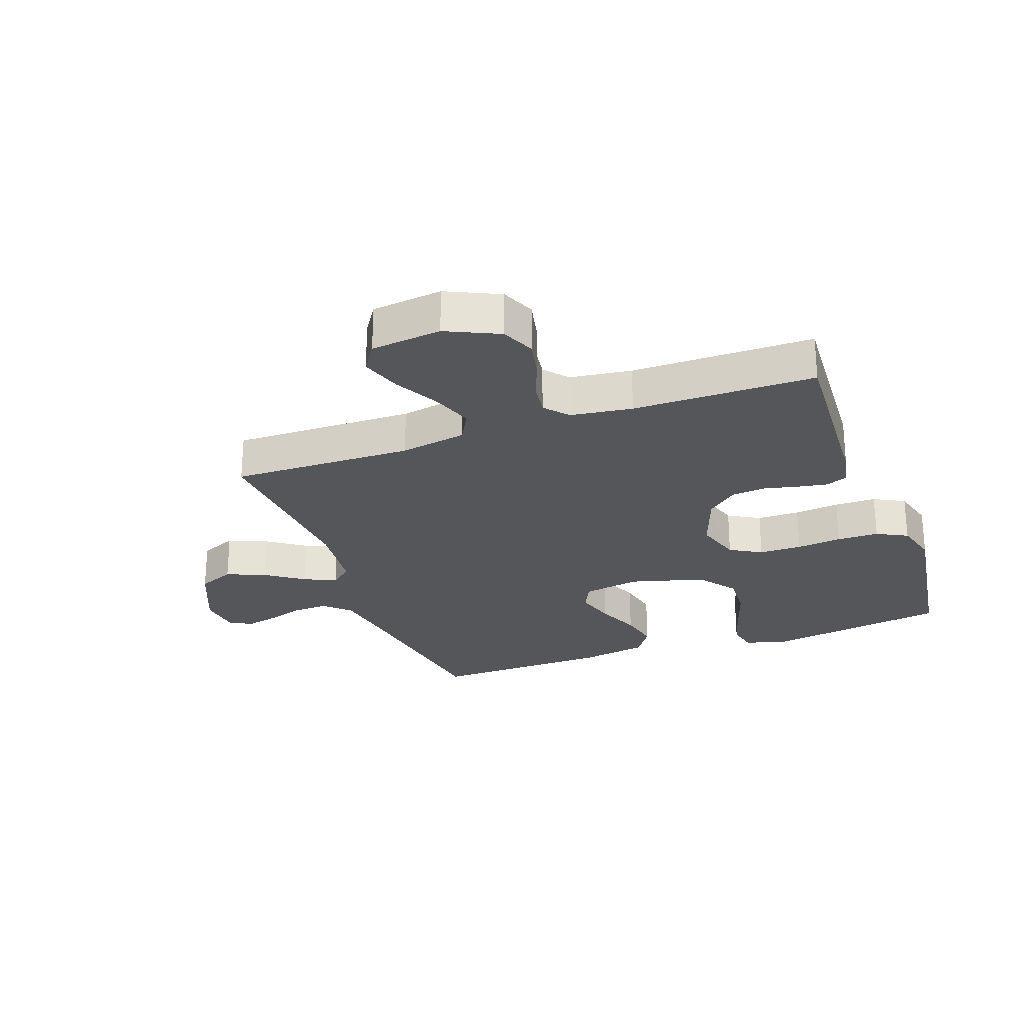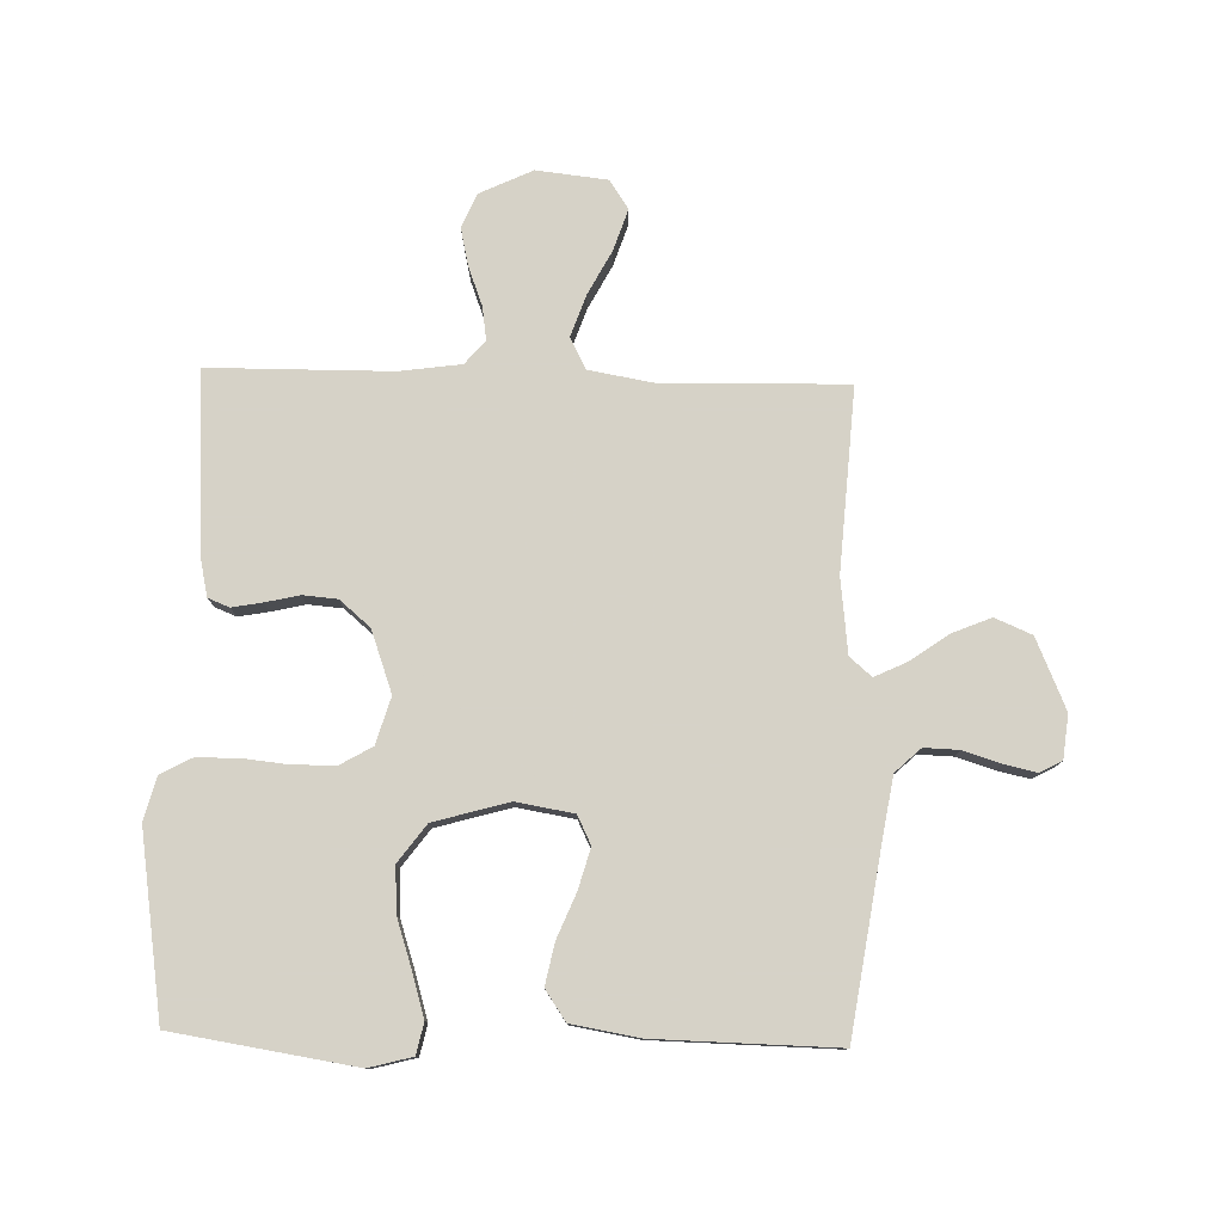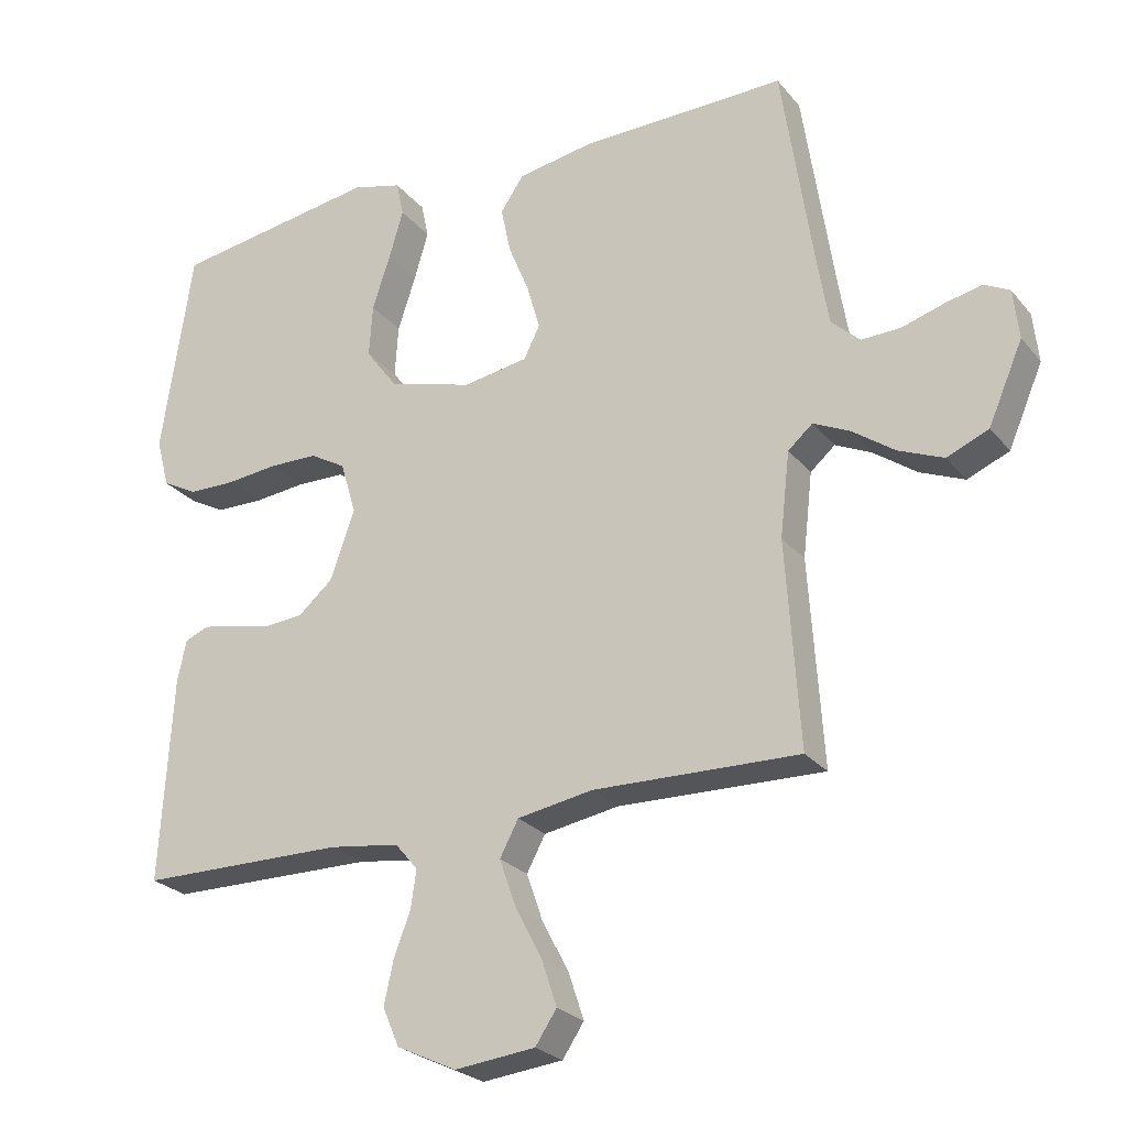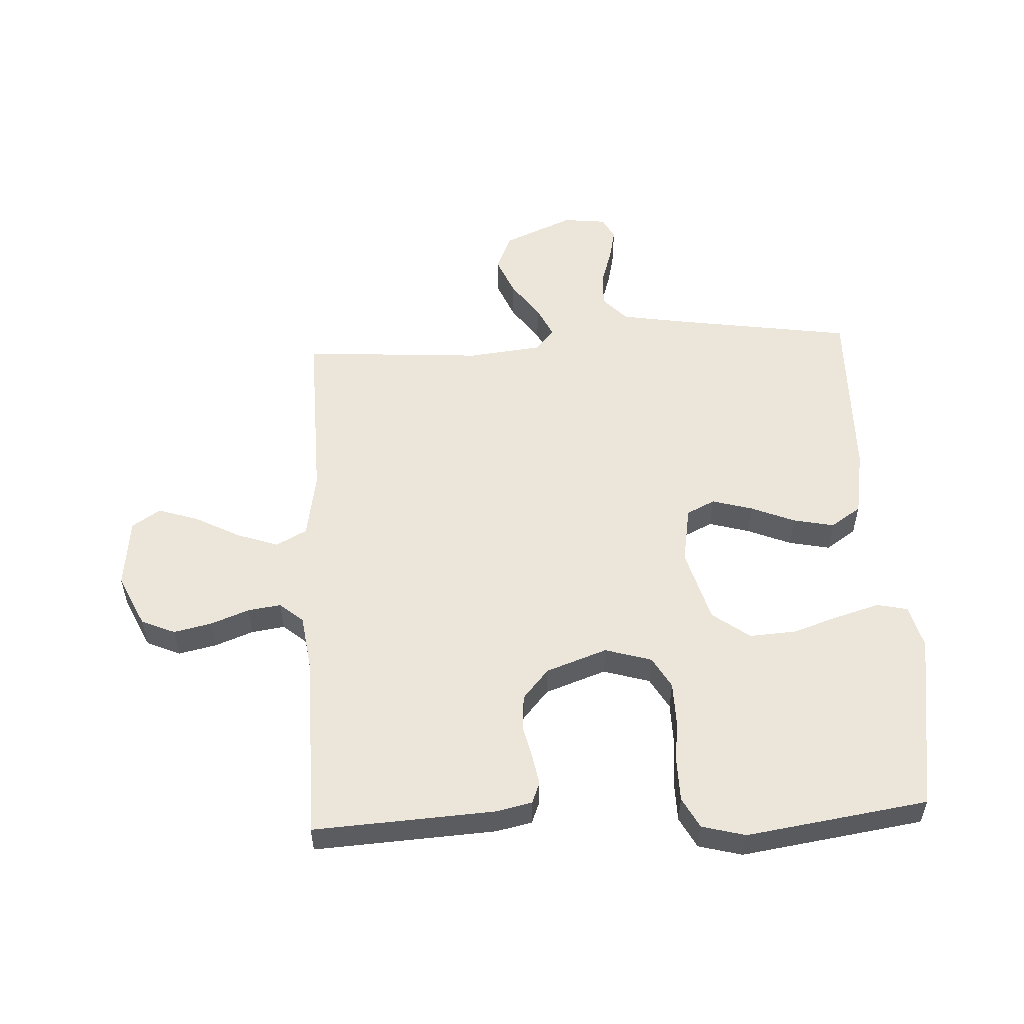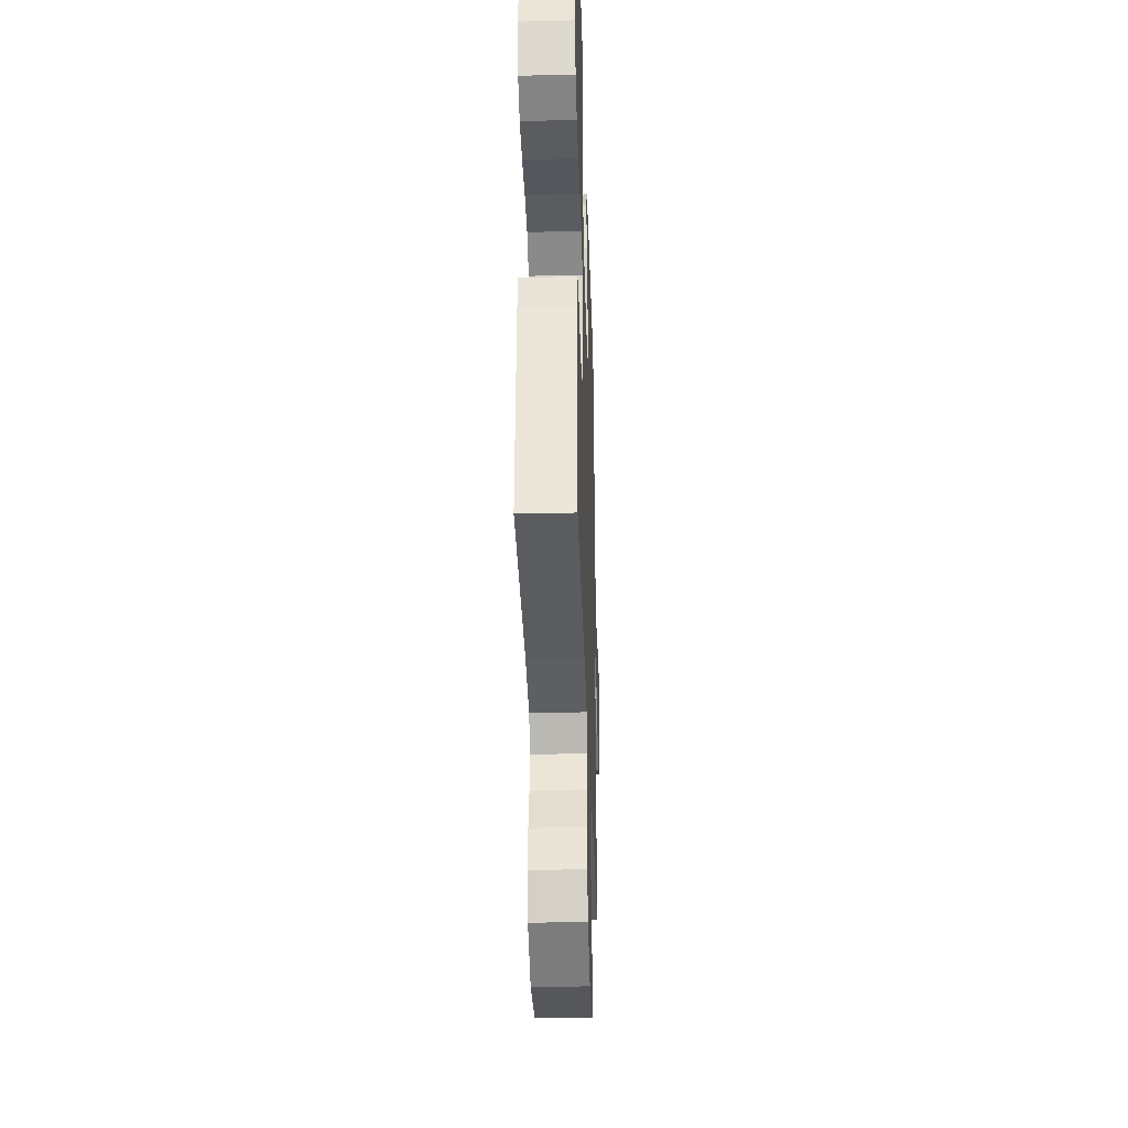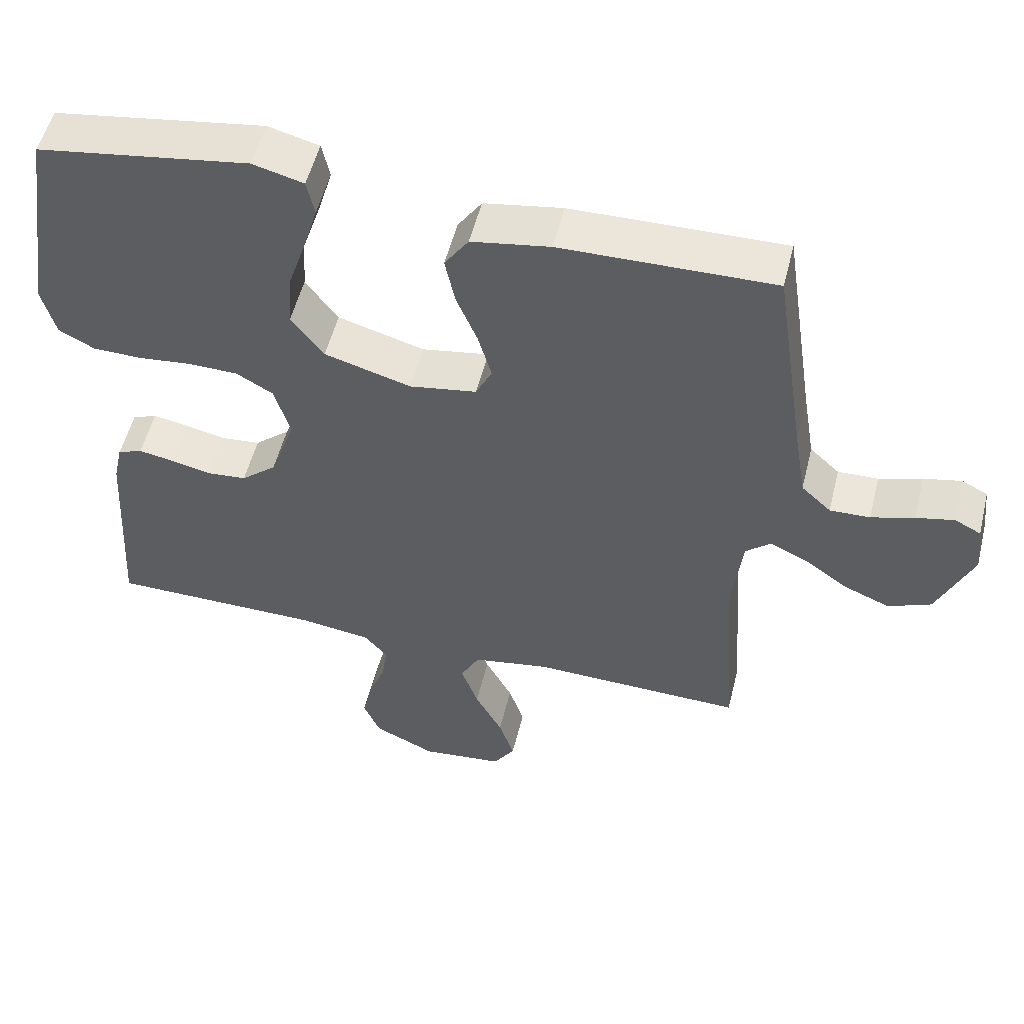
<metadata>
{"format":"obj","ext":"obj","renderer":"f3d","projection":"perspective","resolution":1024,"background":"white","views":[{"elev":-25.8,"azim":-159.9,"up":"+Y"},{"elev":78.5,"azim":1.5,"up":"+Y"},{"elev":-25.0,"azim":29.5,"up":"+Z"},{"elev":54.3,"azim":-92.9,"up":"+Y"},{"elev":-33.6,"azim":-88.2,"up":"+Z"},{"elev":53.5,"azim":13.9,"up":"+Z"}]}
</metadata>
<code>
v -0.5 0.07 0.5
v -0.2 0.07 0.547
v -0.128 0.07 0.528
v -0.117 0.07 0.477
v -0.138 0.07 0.406
v -0.164 0.07 0.327
v -0.169 0.07 0.251
v -0.123 0.07 0.189
v 0 0.07 0.154
v 0.095 0.07 0.17
v 0.118 0.07 0.217
v 0.099 0.07 0.284
v 0.069 0.07 0.357
v 0.055 0.07 0.425
v 0.089 0.07 0.475
v 0.2 0.07 0.494
v 0.5 0.07 0.5
v 0.545 0.07 0.2
v 0.562 0.07 0.097
v 0.604 0.07 0.058
v 0.661 0.07 0.06
v 0.722 0.07 0.079
v 0.776 0.07 0.091
v 0.813 0.07 0.072
v 0.821 0.07 0
v 0.771 0.07 -0.116
v 0.71 0.07 -0.142
v 0.645 0.07 -0.115
v 0.583 0.07 -0.071
v 0.53 0.07 -0.046
v 0.494 0.07 -0.077
v 0.48 0.07 -0.2
v 0.5 0.07 -0.5
v 0.2 0.07 -0.493
v 0.09 0.07 -0.512
v 0.063 0.07 -0.563
v 0.087 0.07 -0.632
v 0.126 0.07 -0.706
v 0.148 0.07 -0.773
v 0.117 0.07 -0.82
v 0 0.07 -0.833
v -0.087 0.07 -0.792
v -0.111 0.07 -0.736
v -0.097 0.07 -0.673
v -0.073 0.07 -0.61
v -0.065 0.07 -0.555
v -0.098 0.07 -0.516
v -0.2 0.07 -0.502
v -0.5 0.07 -0.5
v -0.482 0.07 -0.2
v -0.469 0.07 -0.141
v -0.434 0.07 -0.127
v -0.384 0.07 -0.136
v -0.328 0.07 -0.149
v -0.271 0.07 -0.144
v -0.221 0.07 -0.101
v -0.185 0.07 0
v -0.208 0.07 0.077
v -0.26 0.07 0.107
v -0.331 0.07 0.108
v -0.406 0.07 0.1
v -0.475 0.07 0.101
v -0.526 0.07 0.128
v -0.545 0.07 0.2
v -0.5 0 0.5
v -0.2 0 0.547
v -0.128 0 0.528
v -0.117 0 0.477
v -0.138 0 0.406
v -0.164 0 0.327
v -0.169 0 0.251
v -0.123 0 0.189
v 0 0 0.154
v 0.095 0 0.17
v 0.118 0 0.217
v 0.099 0 0.284
v 0.069 0 0.357
v 0.055 0 0.425
v 0.089 0 0.475
v 0.2 0 0.494
v 0.5 0 0.5
v 0.545 0 0.2
v 0.562 0 0.097
v 0.604 0 0.058
v 0.661 0 0.06
v 0.722 0 0.079
v 0.776 0 0.091
v 0.813 0 0.072
v 0.821 0 0
v 0.771 0 -0.116
v 0.71 0 -0.142
v 0.645 0 -0.115
v 0.583 0 -0.071
v 0.53 0 -0.046
v 0.494 0 -0.077
v 0.48 0 -0.2
v 0.5 0 -0.5
v 0.2 0 -0.493
v 0.09 0 -0.512
v 0.063 0 -0.563
v 0.087 0 -0.632
v 0.126 0 -0.706
v 0.148 0 -0.773
v 0.117 0 -0.82
v 0 0 -0.833
v -0.087 0 -0.792
v -0.111 0 -0.736
v -0.097 0 -0.673
v -0.073 0 -0.61
v -0.065 0 -0.555
v -0.098 0 -0.516
v -0.2 0 -0.502
v -0.5 0 -0.5
v -0.482 0 -0.2
v -0.469 0 -0.141
v -0.434 0 -0.127
v -0.384 0 -0.136
v -0.328 0 -0.149
v -0.271 0 -0.144
v -0.221 0 -0.101
v -0.185 0 0
v -0.208 0 0.077
v -0.26 0 0.107
v -0.331 0 0.108
v -0.406 0 0.1
v -0.475 0 0.101
v -0.526 0 0.128
v -0.545 0 0.2
f 4 5 6
f 3 4 6
f 2 3 6
f 1 2 6
f 64 1 6
f 63 64 6
f 62 63 6
f 61 62 6
f 60 61 6
f 59 60 6 7
f 58 59 7 8
f 57 58 8 9
f 56 57 9 10
f 55 56 10
f 52 53 54
f 51 52 54
f 50 51 54
f 49 50 54
f 48 49 54
f 47 48 54 55
f 46 47 55 10
f 43 44 45
f 42 43 45
f 41 42 45
f 40 41 45
f 39 40 45
f 38 39 45
f 37 38 45
f 36 37 45 46
f 46 10 11
f 36 46 11
f 35 36 11
f 32 33 34
f 34 35 11
f 32 34 11
f 31 32 11
f 27 28 29
f 26 27 29
f 25 26 29
f 24 25 29
f 23 24 29
f 22 23 29
f 21 22 29
f 20 21 29 30
f 31 11 12
f 30 31 12
f 20 30 12
f 19 20 12
f 16 17 18
f 16 18 19
f 15 16 19
f 14 15 19
f 13 14 19
f 12 13 19
f 70 69 68
f 70 68 67
f 70 67 66
f 70 66 65
f 70 65 128
f 70 128 127
f 70 127 126
f 70 126 125
f 70 125 124
f 71 70 124 123
f 72 71 123 122
f 73 72 122 121
f 74 73 121 120
f 74 120 119
f 118 117 116
f 118 116 115
f 118 115 114
f 118 114 113
f 118 113 112
f 119 118 112 111
f 74 119 111 110
f 109 108 107
f 109 107 106
f 109 106 105
f 109 105 104
f 109 104 103
f 109 103 102
f 109 102 101
f 110 109 101 100
f 75 74 110
f 75 110 100
f 75 100 99
f 98 97 96
f 75 99 98
f 75 98 96
f 75 96 95
f 93 92 91
f 93 91 90
f 93 90 89
f 93 89 88
f 93 88 87
f 93 87 86
f 93 86 85
f 94 93 85 84
f 76 75 95
f 76 95 94
f 76 94 84
f 76 84 83
f 82 81 80
f 83 82 80
f 83 80 79
f 83 79 78
f 83 78 77
f 83 77 76
f 1 65 66 2
f 2 66 67 3
f 3 67 68 4
f 4 68 69 5
f 5 69 70 6
f 6 70 71 7
f 7 71 72 8
f 8 72 73 9
f 9 73 74 10
f 10 74 75 11
f 11 75 76 12
f 12 76 77 13
f 13 77 78 14
f 14 78 79 15
f 15 79 80 16
f 16 80 81 17
f 17 81 82 18
f 18 82 83 19
f 19 83 84 20
f 20 84 85 21
f 21 85 86 22
f 22 86 87 23
f 23 87 88 24
f 24 88 89 25
f 25 89 90 26
f 26 90 91 27
f 27 91 92 28
f 28 92 93 29
f 29 93 94 30
f 30 94 95 31
f 31 95 96 32
f 32 96 97 33
f 33 97 98 34
f 34 98 99 35
f 35 99 100 36
f 36 100 101 37
f 37 101 102 38
f 38 102 103 39
f 39 103 104 40
f 40 104 105 41
f 41 105 106 42
f 42 106 107 43
f 43 107 108 44
f 44 108 109 45
f 45 109 110 46
f 46 110 111 47
f 47 111 112 48
f 48 112 113 49
f 49 113 114 50
f 50 114 115 51
f 51 115 116 52
f 52 116 117 53
f 53 117 118 54
f 54 118 119 55
f 55 119 120 56
f 56 120 121 57
f 57 121 122 58
f 58 122 123 59
f 59 123 124 60
f 60 124 125 61
f 61 125 126 62
f 62 126 127 63
f 63 127 128 64
f 64 128 65 1

</code>
